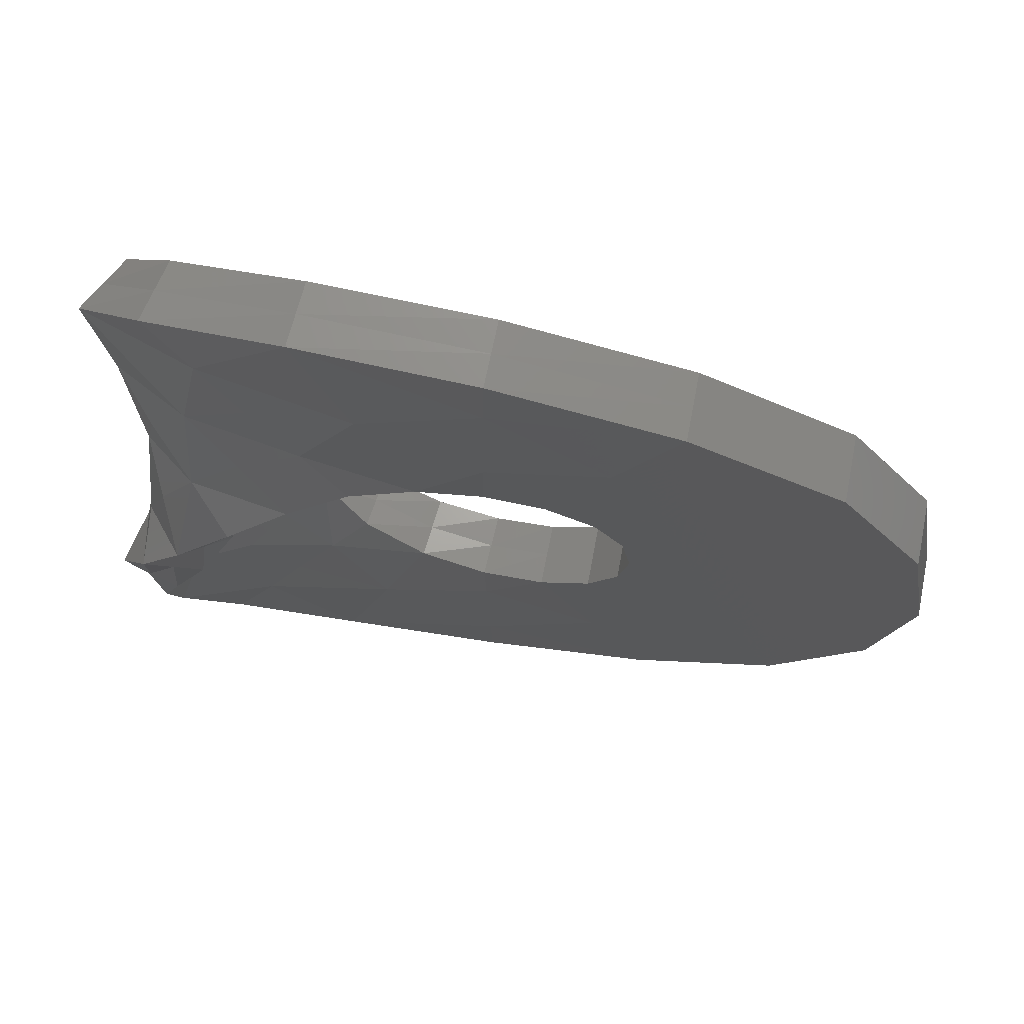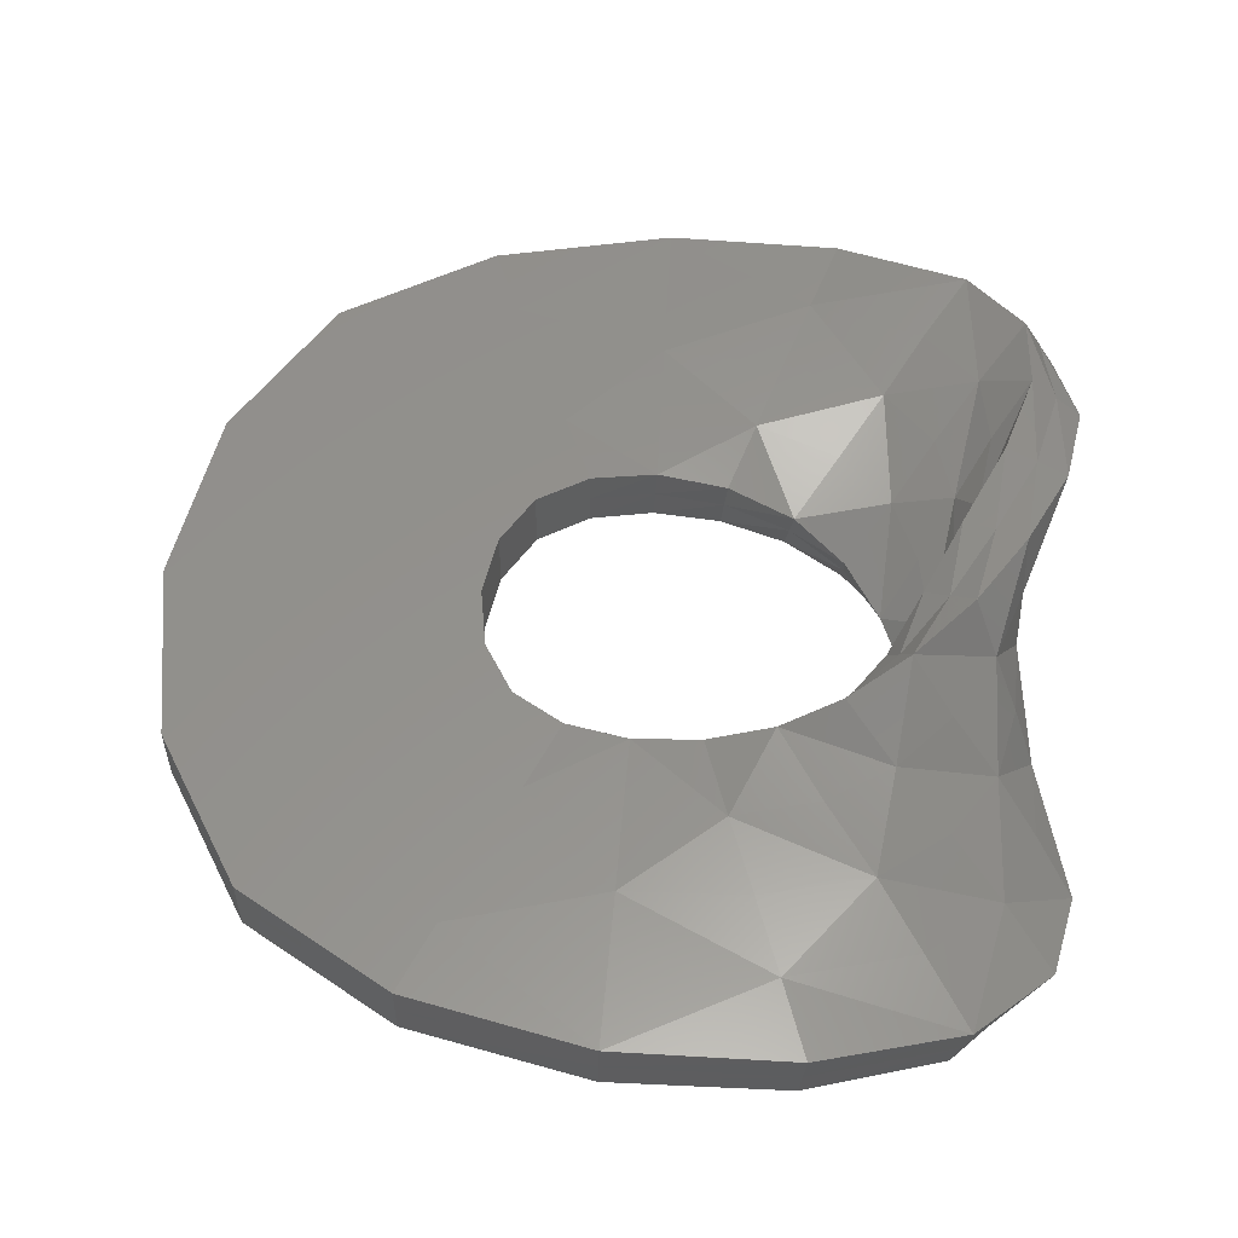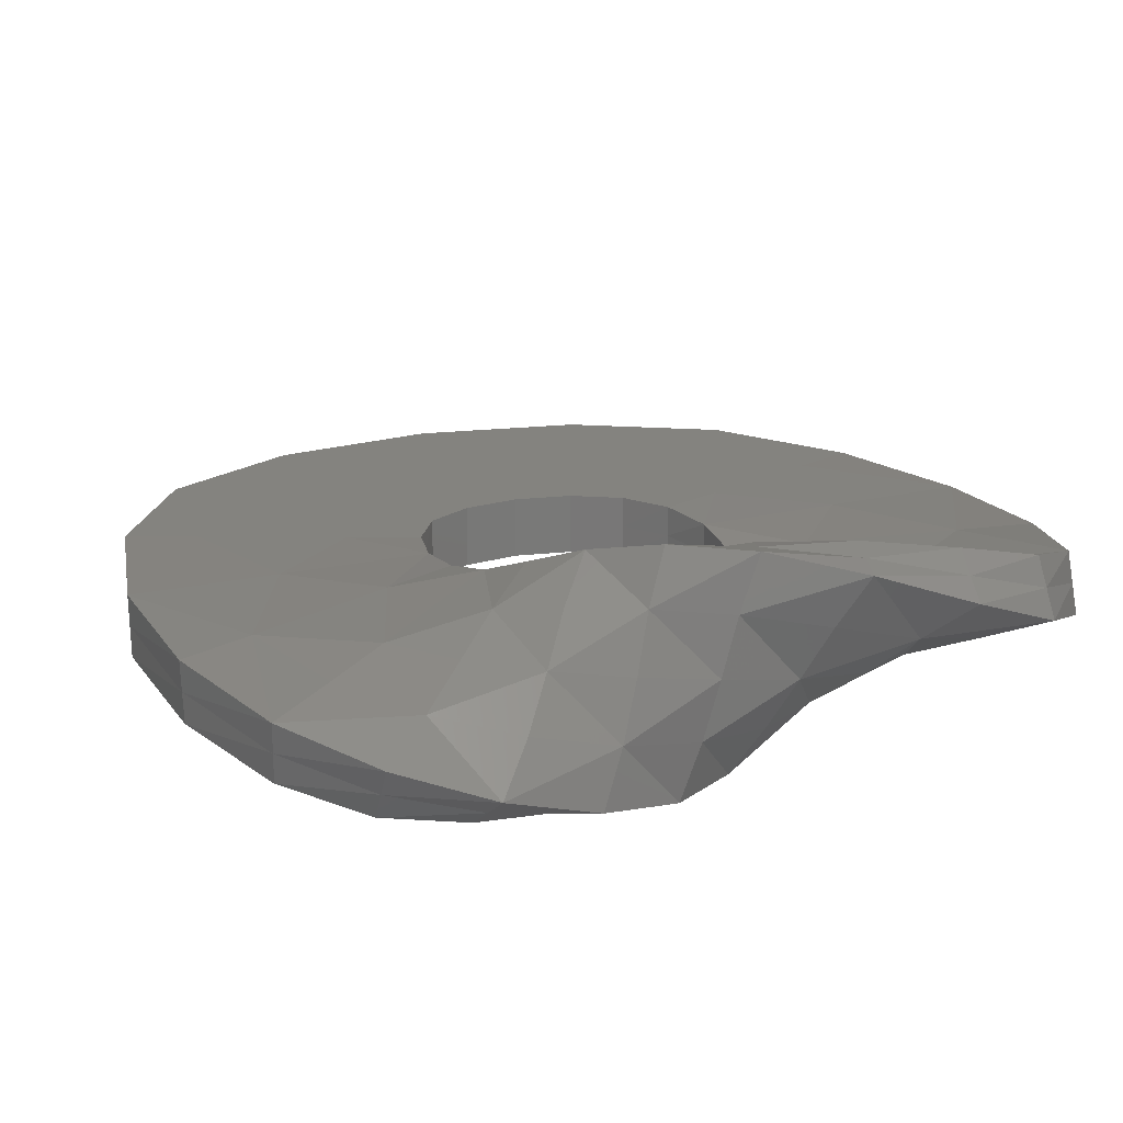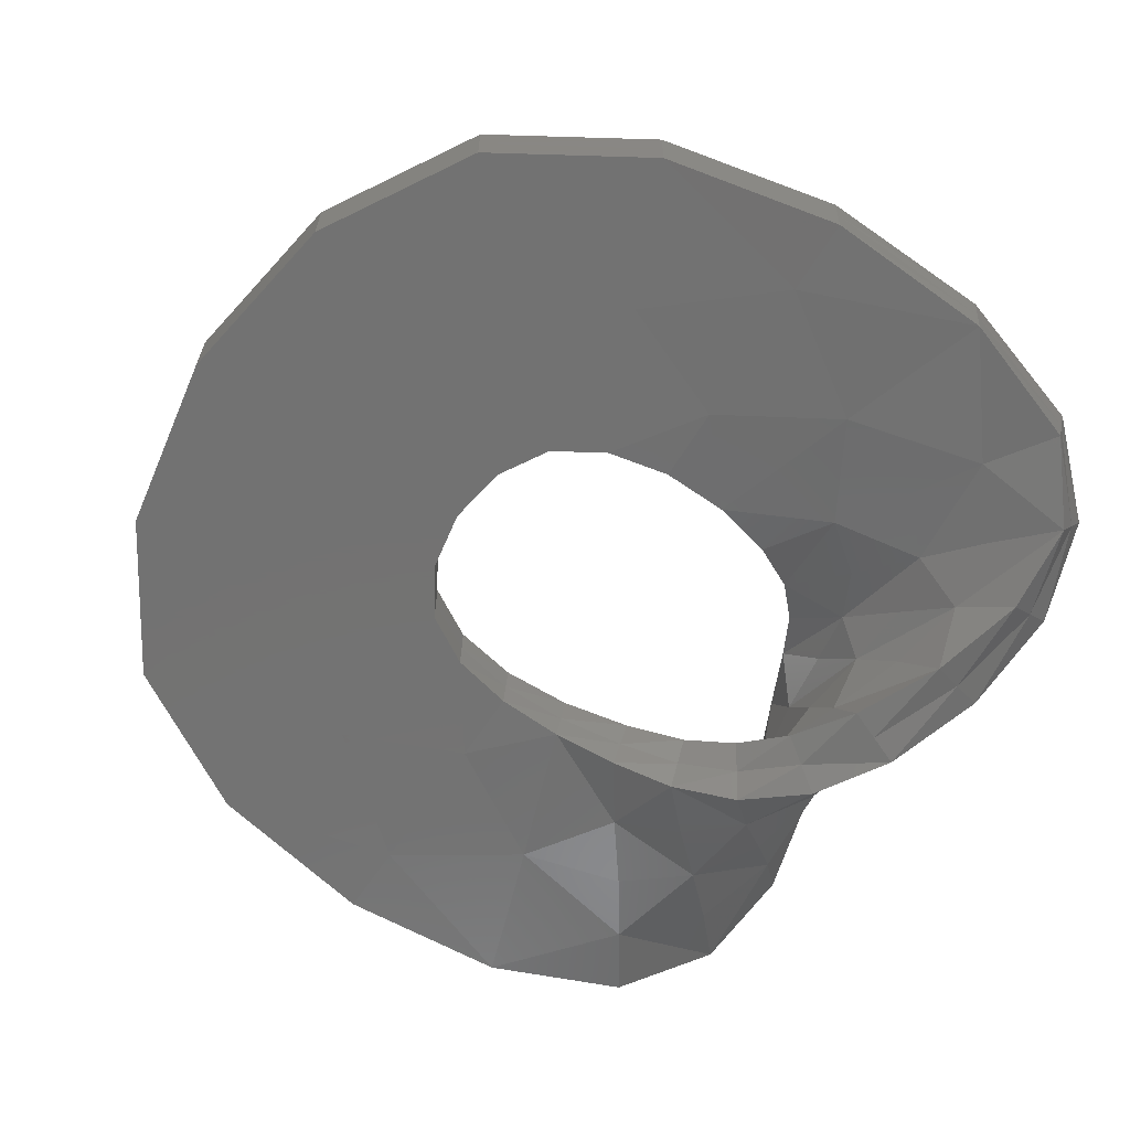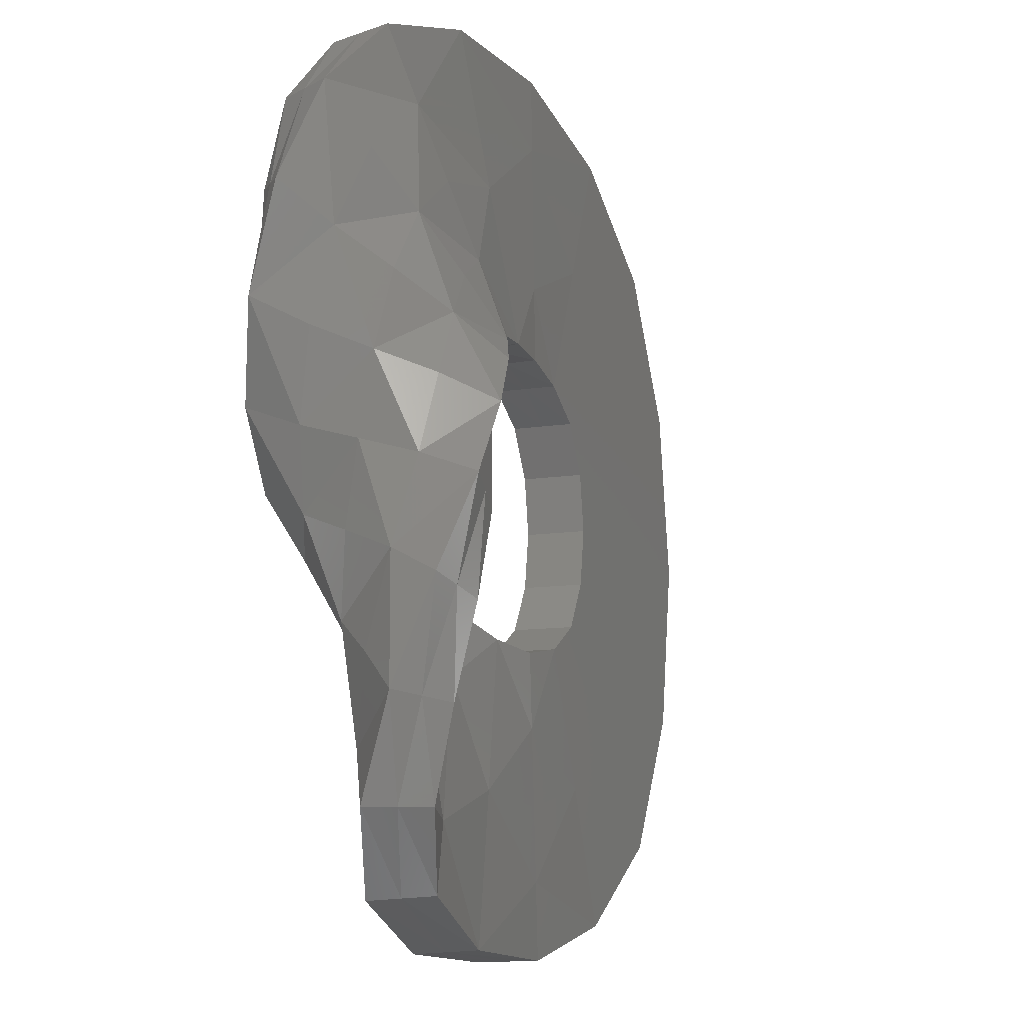
<metadata>
{"format":"stl","ext":"stl","renderer":"f3d","projection":"perspective","resolution":1024,"background":"white","views":[{"elev":73.6,"azim":-169.4,"up":"+Y"},{"elev":55.3,"azim":4.5,"up":"+Z"},{"elev":18.0,"azim":67.3,"up":"+Z"},{"elev":-64.6,"azim":-32.7,"up":"+Z"},{"elev":-11.0,"azim":111.6,"up":"+Y"}]}
</metadata>
<code>
# stl→obj: 240 verts, 480 faces
v 0.7111 0.1757 -0.1619
v 0.8123 0.3154 -0.04029
v 0.7242 0.4796 0.01459
v 0.5941 0.3003 -0.06619
v 0.9092 0.4693 0.0754
v 0.8453 0.6667 0.0932
v 0.6864 0.8324 0.09843
v 0.5586 0.6099 0.0582
v 0.4331 0.3947 0.01746
v 0.9 0 0
v 0.9087 0.2438 0.04027
v 0.8582 0.1235 -0.1049
v 0.9038 -0.1027 -0.16
v 0.805 0.0169 -0.2575
v 0.9083 -0.1922 -0.3264
v 1.116 0.7552 0.3017
v 1.006 0.6171 0.1862
v 0.9679 0.3607 0.1838
v 1.031 0.4643 0.334
v 0.9038 0.1027 0.16
v 0.9083 0.1922 0.3264
v 0.9712 0.8525 0.1675
v 0.802 1.046 0.137
v 1.106 1.031 0.2428
v 0.931 1.259 0.1754
v 0.7733 -0.2775 0.3225
v 0.8986 -0.3956 0.2019
v 1.017 -0.189 0.2076
v 0.945 -0.1081 0.3675
v 1.036 -0.5034 0.0754
v 1.091 -0.2562 0.04027
v 1.1 0 0
v 1.096 0.05356 0.1838
v 1.092 0.1203 0.3611
v 0.7042 -0.8629 0.09843
v 0.9047 -0.7083 0.0932
v 0.7446 -0.5517 0.1708
v 0.5507 -0.6557 0.1363
v 0.5934 -0.3872 0.2463
v 0.4107 -0.449 0.1737
v 1.275 -0.7292 -0.1826
v 1.158 -0.6095 -0.05598
v 1.06 -0.8663 0.01121
v 1.206 -1.032 -0.06969
v 0.8386 -1.064 0.05883
v 0.9753 -1.272 0.01919
v 1.157 -0.3268 -0.1287
v 1.096 -0.05356 -0.1838
v 1.219 -0.4107 -0.291
v 1.092 -0.1203 -0.3611
v 0.3762 -0.9451 0.0997
v 0.4586 -1.178 0.08404
v -0.0002287 -0.9615 0.09997
v -0.002354 -1.194 0.09605
v -0.005558 -1.432 0.09214
v 0.5385 -1.412 0.06834
v 0.002785 -0.4793 0.1076
v 0.0007387 -0.7175 0.1038
v 0.2915 -0.7131 0.115
v 0.2094 -0.4801 0.1302
v -0.6953 -0.6953 0.1
v -0.3752 -0.8754 0.1
v -0.2821 -0.6565 0.1
v -0.5156 -0.5156 0.1
v -0.1889 -0.4376 0.09999
v -0.3438 -0.3438 0.1
v -0.4685 -1.094 0.1
v -0.562 -1.313 0.1
v -0.8594 -0.8594 0.1
v -1.031 -1.031 0.1
v -0.875 -0.375 0.1
v -1.094 -0.4688 0.1
v -0.9453 0 0.1
v -1.172 0 0.1
v -1.406 0 0.1
v -1.312 -0.5625 0.1
v -0.4688 0 0.1
v -0.7031 0 0.1
v -0.6562 -0.2812 0.1
v -0.4375 -0.1875 0.1
v -0.6953 0.6953 0.1
v -0.875 0.375 0.1
v -0.6562 0.2812 0.1
v -0.5156 0.5156 0.1
v -0.4375 0.1875 0.1
v -0.3438 0.3438 0.1
v -1.094 0.4688 0.1
v -1.312 0.5625 0.1
v -0.8594 0.8594 0.1
v -1.031 1.031 0.1
v -0.3748 0.8746 0.1
v -0.469 1.093 0.1
v 0.0002287 0.9565 0.09997
v -0.005458 1.189 0.1039
v -0.01007 1.427 0.1078
v -0.563 1.312 0.1
v 0.01284 0.4738 0.09202
v 0.007074 0.7122 0.09601
v -0.2804 0.656 0.1
v -0.1861 0.4374 0.09999
v 0.3738 0.9299 0.0997
v 0.3022 0.6932 0.08374
v 0.2281 0.4574 0.06766
v 0.4476 1.166 0.1153
v 0.524 1.401 0.1308
v 0.8986 0.3956 -0.2019
v 0.7733 0.2775 -0.3225
v 0.5934 0.3872 -0.2463
v 0.7446 0.5517 -0.1708
v 0.9047 0.7083 -0.0932
v 1.036 0.5034 -0.0754
v 0.5507 0.6557 -0.1363
v 0.7042 0.8629 -0.09843
v 0.4107 0.449 -0.1737
v 1.091 0.2562 -0.04027
v 1.017 0.189 -0.2076
v 0.945 0.1081 -0.3675
v 1.158 0.6095 0.05598
v 1.275 0.7292 0.1826
v 1.219 0.4107 0.291
v 1.157 0.3268 0.1287
v 0.8386 1.064 -0.05883
v 1.06 0.8663 -0.01121
v 1.206 1.032 0.06969
v 0.9753 1.272 -0.01919
v 0.8123 -0.3154 0.04029
v 0.7111 -0.1757 0.1619
v 0.805 -0.0169 0.2575
v 0.8582 -0.1235 0.1049
v 0.9087 -0.2438 -0.04027
v 0.9092 -0.4693 -0.0754
v 0.8453 -0.6667 -0.0932
v 0.6864 -0.8324 -0.09843
v 0.5586 -0.6099 -0.0582
v 0.7242 -0.4796 -0.01459
v 0.5941 -0.3003 0.06619
v 0.4331 -0.3947 -0.01746
v 1.006 -0.6171 -0.1862
v 1.116 -0.7552 -0.3017
v 1.106 -1.031 -0.2428
v 0.9712 -0.8525 -0.1675
v 0.802 -1.046 -0.137
v 0.931 -1.259 -0.1754
v 0.9679 -0.3607 -0.1838
v 1.031 -0.4643 -0.334
v 0.3738 -0.9299 -0.0997
v 0.4476 -1.166 -0.1153
v -0.005458 -1.189 -0.1039
v 0.0002287 -0.9565 -0.09997
v 0.524 -1.401 -0.1308
v -0.01007 -1.427 -0.1078
v 0.007074 -0.7122 -0.09601
v 0.01284 -0.4738 -0.09202
v 0.2281 -0.4574 -0.06766
v 0.3022 -0.6932 -0.08374
v -0.3748 -0.8746 -0.1
v -0.6953 -0.6953 -0.1
v -0.5156 -0.5156 -0.1
v -0.2804 -0.656 -0.1
v -0.1861 -0.4374 -0.09999
v -0.3438 -0.3438 -0.1
v -0.563 -1.312 -0.1
v -0.469 -1.093 -0.1
v -0.8594 -0.8594 -0.1
v -1.031 -1.031 -0.1
v -0.875 -0.375 -0.1
v -1.094 -0.4688 -0.1
v -1.172 0 -0.1
v -0.9453 0 -0.1
v -1.312 -0.5625 -0.1
v -1.406 0 -0.1
v -0.7031 0 -0.1
v -0.4688 0 -0.1
v -0.4375 -0.1875 -0.1
v -0.6562 -0.2812 -0.1
v -0.875 0.375 -0.1
v -0.6953 0.6953 -0.1
v -0.5156 0.5156 -0.1
v -0.6562 0.2812 -0.1
v -0.4375 0.1875 -0.1
v -0.3438 0.3438 -0.1
v -1.312 0.5625 -0.1
v -1.094 0.4688 -0.1
v -0.8594 0.8594 -0.1
v -1.031 1.031 -0.1
v -0.3752 0.8754 -0.1
v -0.4685 1.094 -0.1
v -0.002354 1.194 -0.09605
v -0.0002287 0.9615 -0.09997
v -0.562 1.313 -0.1
v -0.005558 1.432 -0.09214
v 0.0007387 0.7175 -0.1038
v 0.002785 0.4793 -0.1076
v -0.1889 0.4376 -0.09999
v -0.2821 0.6565 -0.1
v 0.3762 0.9451 -0.0997
v 0.2915 0.7131 -0.115
v 0.2094 0.4801 -0.1302
v 0.5385 1.412 -0.06834
v 0.4586 1.178 -0.08404
v 0.5938 0.3438 -0.1562
v 0.7422 0.2266 -0.2422
v 0.4219 0.4219 -0.07812
v 0.875 0.0625 -0.3125
v 1 -0.1562 -0.3438
v 1.125 0.4375 0.3125
v 1.195 0.7422 0.2422
v 1 0.1562 0.3438
v 1.156 1.031 0.1562
v 0.9531 1.266 0.07812
v 0.875 -0.0625 0.3125
v 0.7422 -0.2266 0.2422
v 0.5938 -0.3438 0.1562
v 0.4219 -0.4219 0.07812
v 1.156 -1.031 -0.1562
v 1.195 -0.7422 -0.2422
v 0.9531 -1.266 -0.07812
v 1.125 -0.4375 -0.3125
v -0.007812 -1.43 -0.007812
v 0.5312 -1.406 -0.03125
v 0.2188 -0.4688 0.03125
v 0.007812 -0.4766 0.007812
v -0.1875 -0.4375 0
v -0.3438 -0.3438 0
v -0.5625 -1.312 0
v -1.031 -1.031 0
v -1.406 0 0
v -1.312 -0.5625 0
v -0.4375 -0.1875 0
v -0.4688 0 0
v -0.4375 0.1875 0
v -0.3438 0.3438 0
v -1.312 0.5625 0
v -1.031 1.031 0
v -0.007812 1.43 0.007812
v -0.5625 1.312 0
v -0.1875 0.4375 0
v 0.007812 0.4766 -0.007812
v 0.2188 0.4688 -0.03125
v 0.5312 1.406 0.03125
f 1 2 3
f 1 3 4
f 5 6 3
f 5 3 2
f 7 8 3
f 7 3 6
f 9 4 3
f 9 3 8
f 10 11 12
f 10 12 13
f 5 2 12
f 5 12 11
f 1 14 12
f 1 12 2
f 15 13 12
f 15 12 14
f 16 17 18
f 16 18 19
f 5 11 18
f 5 18 17
f 10 20 18
f 10 18 11
f 21 19 18
f 21 18 20
f 7 6 22
f 7 22 23
f 5 17 22
f 5 22 6
f 16 24 22
f 16 22 17
f 25 23 22
f 25 22 24
f 26 27 28
f 26 28 29
f 30 31 28
f 30 28 27
f 32 33 28
f 32 28 31
f 34 29 28
f 34 28 33
f 35 36 37
f 35 37 38
f 30 27 37
f 30 37 36
f 26 39 37
f 26 37 27
f 40 38 37
f 40 37 39
f 41 42 43
f 41 43 44
f 30 36 43
f 30 43 42
f 35 45 43
f 35 43 36
f 46 44 43
f 46 43 45
f 32 31 47
f 32 47 48
f 30 42 47
f 30 47 31
f 41 49 47
f 41 47 42
f 50 48 47
f 50 47 49
f 35 51 52
f 35 52 45
f 53 54 52
f 53 52 51
f 55 56 52
f 55 52 54
f 46 45 52
f 46 52 56
f 57 58 59
f 57 59 60
f 53 51 59
f 53 59 58
f 35 38 59
f 35 59 51
f 40 60 59
f 40 59 38
f 61 62 63
f 61 63 64
f 53 58 63
f 53 63 62
f 57 65 63
f 57 63 58
f 66 64 63
f 66 63 65
f 55 54 67
f 55 67 68
f 53 62 67
f 53 67 54
f 61 69 67
f 61 67 62
f 70 68 67
f 70 67 69
f 61 71 72
f 61 72 69
f 73 74 72
f 73 72 71
f 75 76 72
f 75 72 74
f 70 69 72
f 70 72 76
f 77 78 79
f 77 79 80
f 73 71 79
f 73 79 78
f 61 64 79
f 61 79 71
f 66 80 79
f 66 79 64
f 81 82 83
f 81 83 84
f 73 78 83
f 73 83 82
f 77 85 83
f 77 83 78
f 86 84 83
f 86 83 85
f 75 74 87
f 75 87 88
f 73 82 87
f 73 87 74
f 81 89 87
f 81 87 82
f 90 88 87
f 90 87 89
f 81 91 92
f 81 92 89
f 93 94 92
f 93 92 91
f 95 96 92
f 95 92 94
f 90 89 92
f 90 92 96
f 97 98 99
f 97 99 100
f 93 91 99
f 93 99 98
f 81 84 99
f 81 99 91
f 86 100 99
f 86 99 84
f 7 101 102
f 7 102 8
f 93 98 102
f 93 102 101
f 97 103 102
f 97 102 98
f 9 8 102
f 9 102 103
f 95 94 104
f 95 104 105
f 93 101 104
f 93 104 94
f 7 23 104
f 7 104 101
f 25 105 104
f 25 104 23
f 106 107 108
f 106 108 109
f 110 111 106
f 110 106 109
f 112 113 110
f 112 110 109
f 108 114 112
f 108 112 109
f 115 32 48
f 115 48 116
f 106 111 115
f 106 115 116
f 117 107 106
f 117 106 116
f 48 50 117
f 48 117 116
f 118 119 120
f 118 120 121
f 115 111 118
f 115 118 121
f 33 32 115
f 33 115 121
f 120 34 33
f 120 33 121
f 110 113 122
f 110 122 123
f 118 111 110
f 118 110 123
f 124 119 118
f 124 118 123
f 122 125 124
f 122 124 123
f 126 127 128
f 126 128 129
f 130 131 126
f 130 126 129
f 20 10 130
f 20 130 129
f 128 21 20
f 128 20 129
f 132 133 134
f 132 134 135
f 126 131 132
f 126 132 135
f 136 127 126
f 136 126 135
f 134 137 136
f 134 136 135
f 138 139 140
f 138 140 141
f 132 131 138
f 132 138 141
f 142 133 132
f 142 132 141
f 140 143 142
f 140 142 141
f 130 10 13
f 130 13 144
f 138 131 130
f 138 130 144
f 145 139 138
f 145 138 144
f 13 15 145
f 13 145 144
f 146 133 142
f 146 142 147
f 148 149 146
f 148 146 147
f 150 151 148
f 150 148 147
f 142 143 150
f 142 150 147
f 152 153 154
f 152 154 155
f 146 149 152
f 146 152 155
f 134 133 146
f 134 146 155
f 154 137 134
f 154 134 155
f 156 157 158
f 156 158 159
f 152 149 156
f 152 156 159
f 160 153 152
f 160 152 159
f 158 161 160
f 158 160 159
f 148 151 162
f 148 162 163
f 156 149 148
f 156 148 163
f 164 157 156
f 164 156 163
f 162 165 164
f 162 164 163
f 166 157 164
f 166 164 167
f 168 169 166
f 168 166 167
f 170 171 168
f 170 168 167
f 164 165 170
f 164 170 167
f 172 173 174
f 172 174 175
f 166 169 172
f 166 172 175
f 158 157 166
f 158 166 175
f 174 161 158
f 174 158 175
f 176 177 178
f 176 178 179
f 172 169 176
f 172 176 179
f 180 173 172
f 180 172 179
f 178 181 180
f 178 180 179
f 168 171 182
f 168 182 183
f 176 169 168
f 176 168 183
f 184 177 176
f 184 176 183
f 182 185 184
f 182 184 183
f 186 177 184
f 186 184 187
f 188 189 186
f 188 186 187
f 190 191 188
f 190 188 187
f 184 185 190
f 184 190 187
f 192 193 194
f 192 194 195
f 186 189 192
f 186 192 195
f 178 177 186
f 178 186 195
f 194 181 178
f 194 178 195
f 196 113 112
f 196 112 197
f 192 189 196
f 192 196 197
f 198 193 192
f 198 192 197
f 112 114 198
f 112 198 197
f 188 191 199
f 188 199 200
f 196 189 188
f 196 188 200
f 122 113 196
f 122 196 200
f 199 125 122
f 199 122 200
f 1 4 201
f 1 201 202
f 202 201 108
f 202 108 107
f 4 9 203
f 4 203 201
f 201 203 114
f 201 114 108
f 14 1 202
f 14 202 204
f 204 202 107
f 204 107 117
f 15 14 204
f 15 204 205
f 204 117 50
f 204 50 205
f 16 19 206
f 16 206 207
f 207 206 120
f 207 120 119
f 19 21 208
f 19 208 206
f 206 208 34
f 206 34 120
f 24 16 207
f 24 207 209
f 209 207 119
f 209 119 124
f 25 24 209
f 25 209 210
f 210 209 124
f 210 124 125
f 26 29 211
f 26 211 212
f 212 211 128
f 212 128 127
f 29 34 208
f 29 208 211
f 211 208 21
f 211 21 128
f 39 26 212
f 39 212 213
f 213 212 127
f 213 127 136
f 40 39 213
f 40 213 214
f 214 213 136
f 214 136 137
f 41 44 215
f 41 215 216
f 216 215 140
f 216 140 139
f 44 46 217
f 44 217 215
f 215 217 143
f 215 143 140
f 49 41 216
f 49 216 218
f 218 216 139
f 218 139 145
f 50 49 218
f 50 218 205
f 205 218 145
f 205 145 15
f 56 55 219
f 56 219 220
f 220 219 151
f 220 151 150
f 46 56 220
f 46 220 217
f 217 220 150
f 217 150 143
f 57 60 221
f 57 221 222
f 222 221 154
f 222 154 153
f 60 40 214
f 60 214 221
f 221 214 137
f 221 137 154
f 65 57 222
f 65 222 223
f 223 222 153
f 223 153 160
f 66 65 223
f 66 223 224
f 224 223 160
f 224 160 161
f 55 68 225
f 55 225 219
f 219 225 162
f 219 162 151
f 68 70 226
f 68 226 225
f 225 226 165
f 225 165 162
f 76 75 227
f 76 227 228
f 228 227 171
f 228 171 170
f 70 76 228
f 70 228 226
f 226 228 170
f 226 170 165
f 77 80 229
f 77 229 230
f 230 229 174
f 230 174 173
f 80 66 224
f 80 224 229
f 229 224 161
f 229 161 174
f 85 77 230
f 85 230 231
f 231 230 173
f 231 173 180
f 86 85 231
f 86 231 232
f 232 231 180
f 232 180 181
f 75 88 233
f 75 233 227
f 227 233 182
f 227 182 171
f 88 90 234
f 88 234 233
f 233 234 185
f 233 185 182
f 96 95 235
f 96 235 236
f 236 235 191
f 236 191 190
f 90 96 236
f 90 236 234
f 234 236 190
f 234 190 185
f 97 100 237
f 97 237 238
f 238 237 194
f 238 194 193
f 100 86 232
f 100 232 237
f 237 232 181
f 237 181 194
f 103 97 238
f 103 238 239
f 239 238 193
f 239 193 198
f 9 103 239
f 9 239 203
f 203 239 198
f 203 198 114
f 95 105 240
f 95 240 235
f 235 240 199
f 235 199 191
f 105 25 210
f 105 210 240
f 240 210 125
f 240 125 199

</code>
